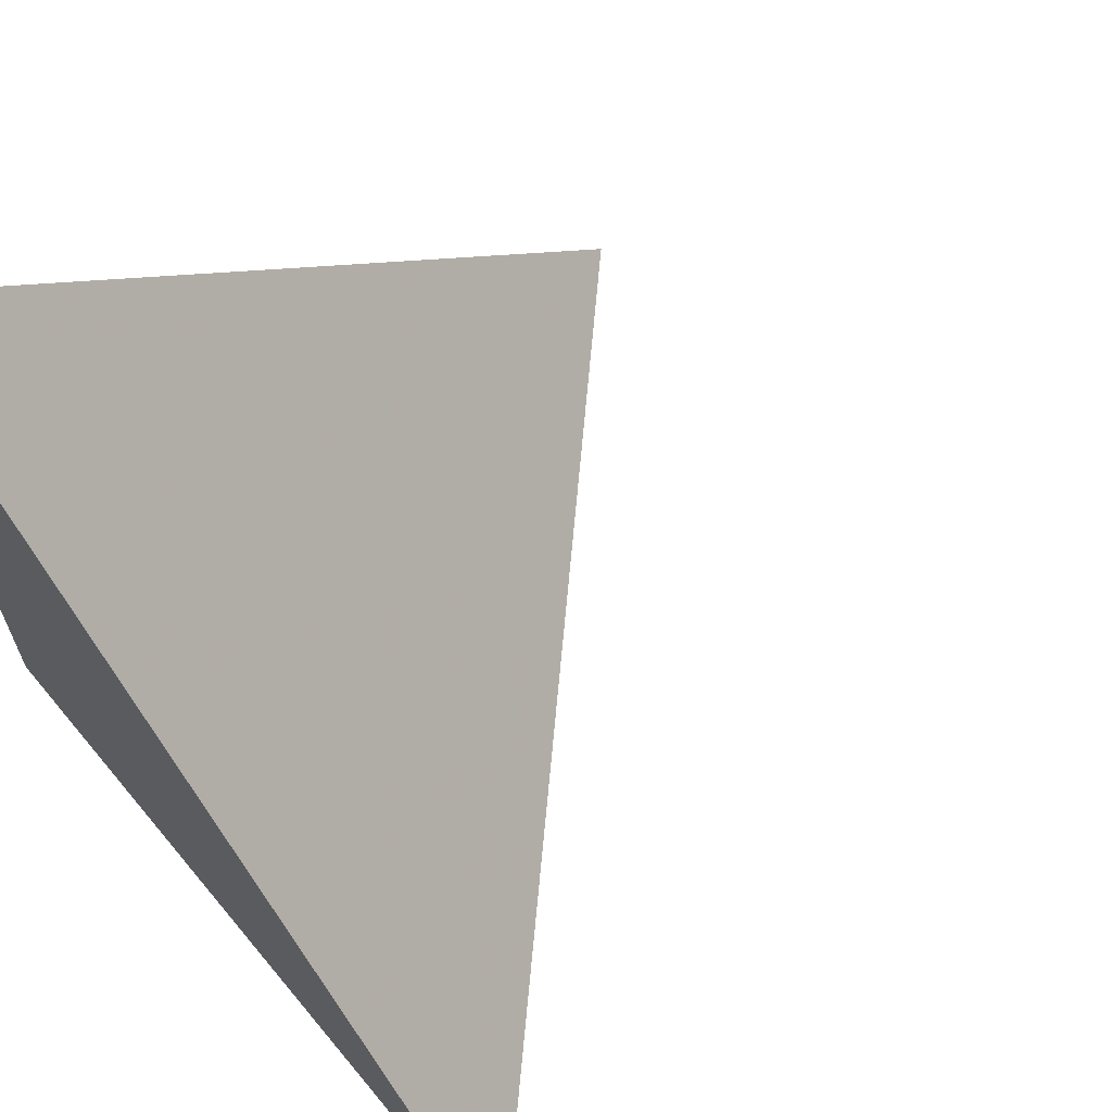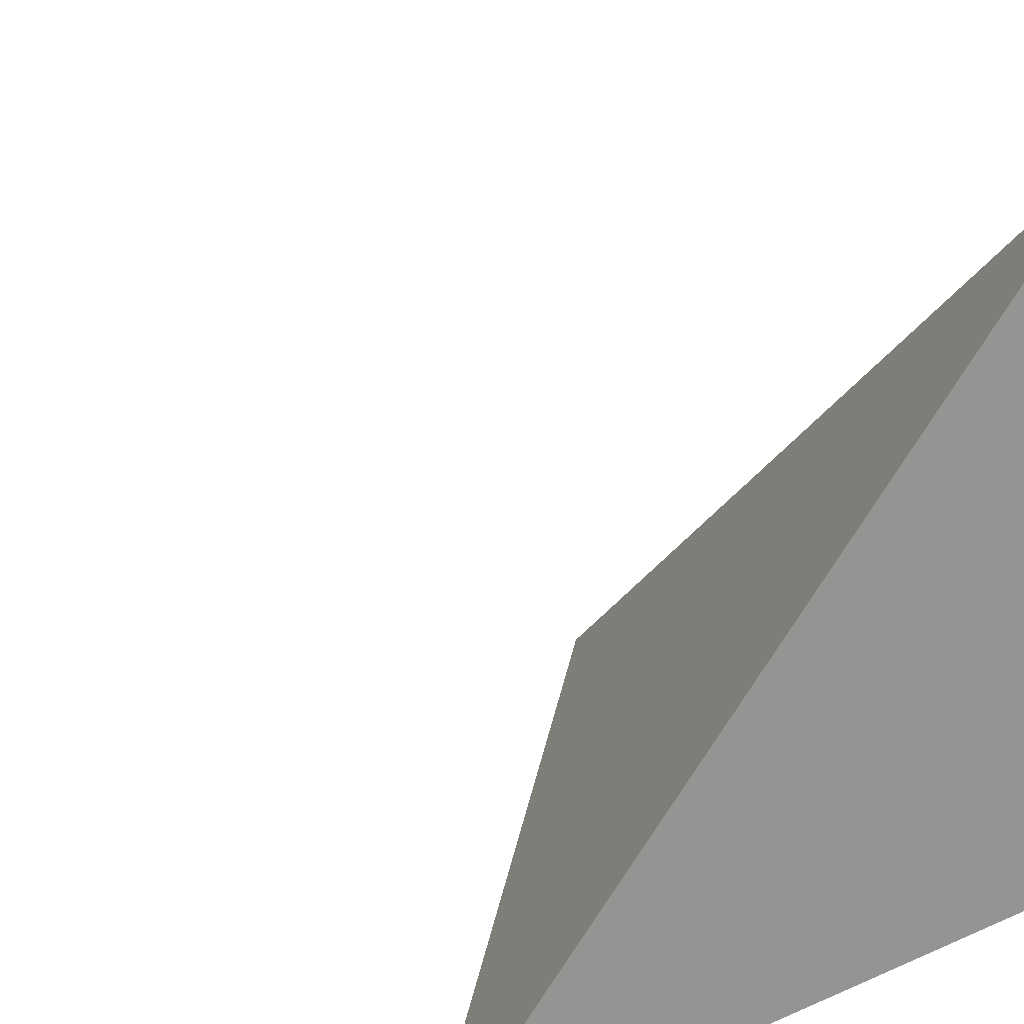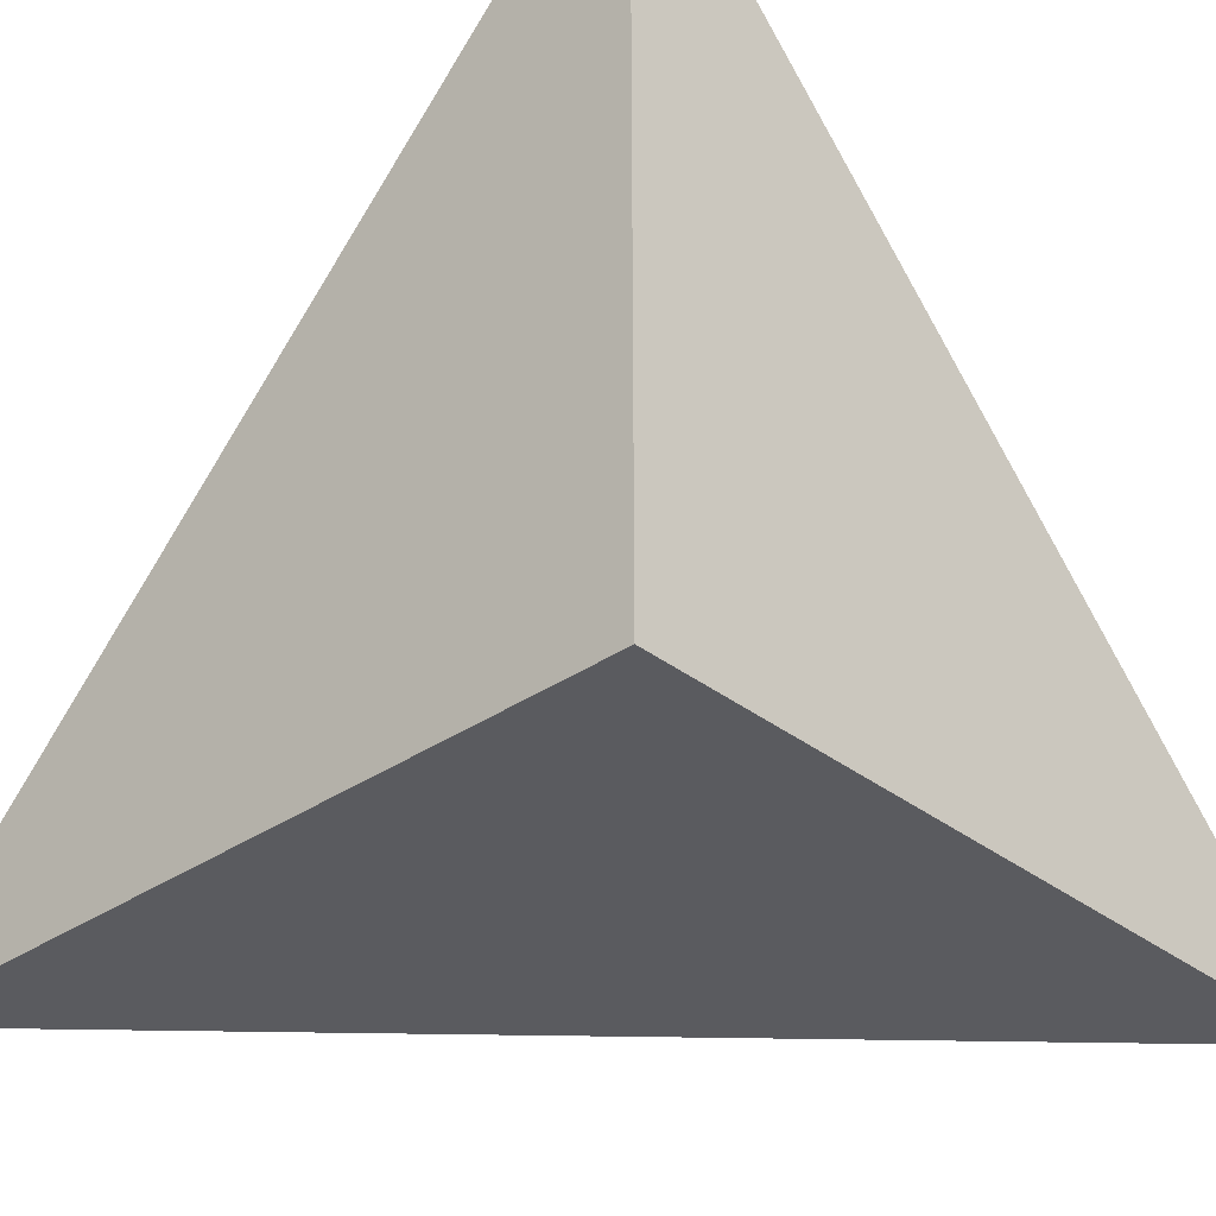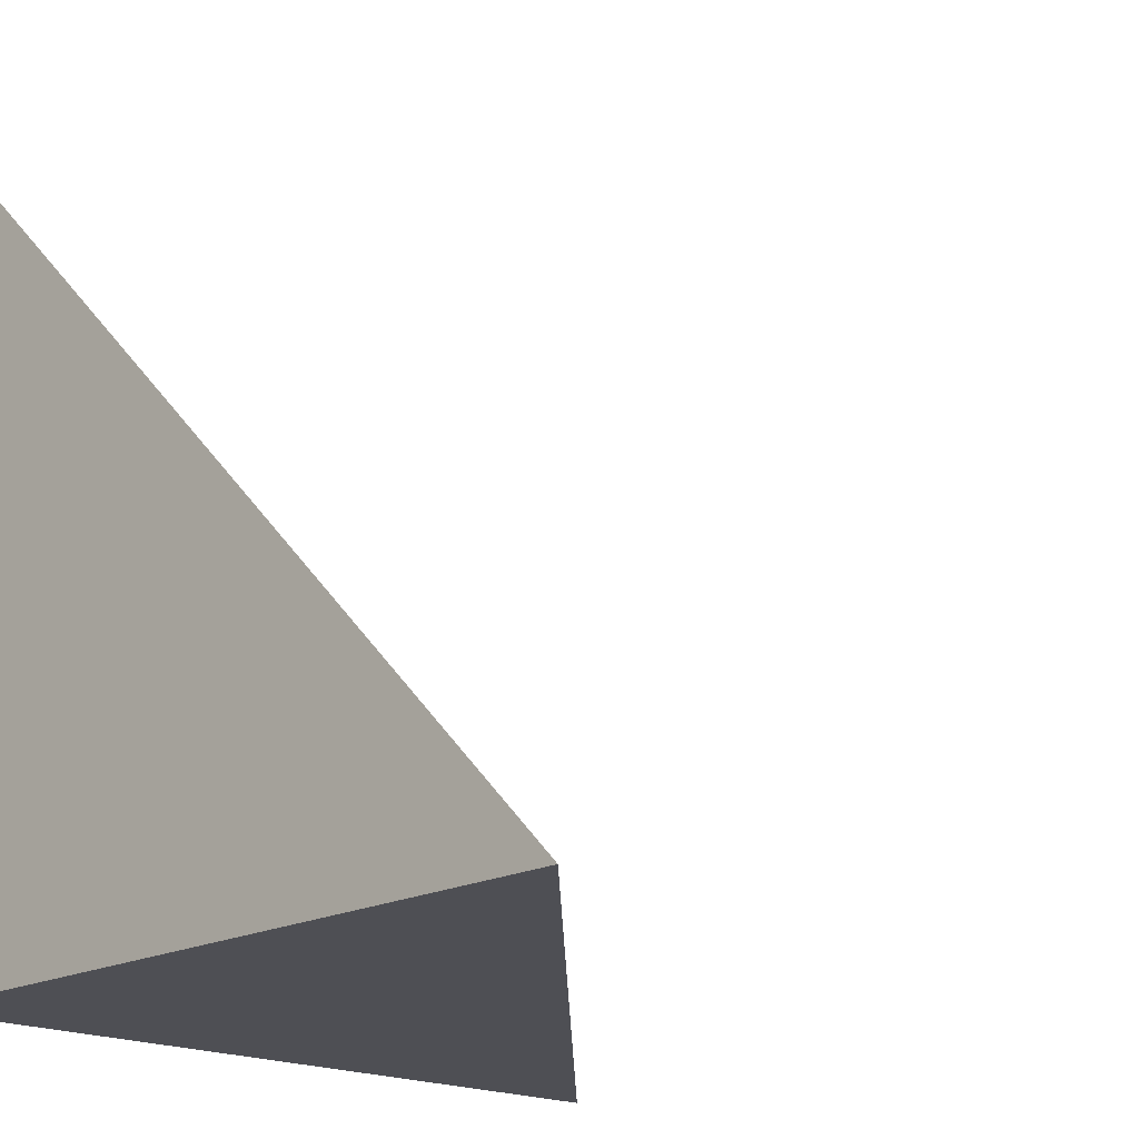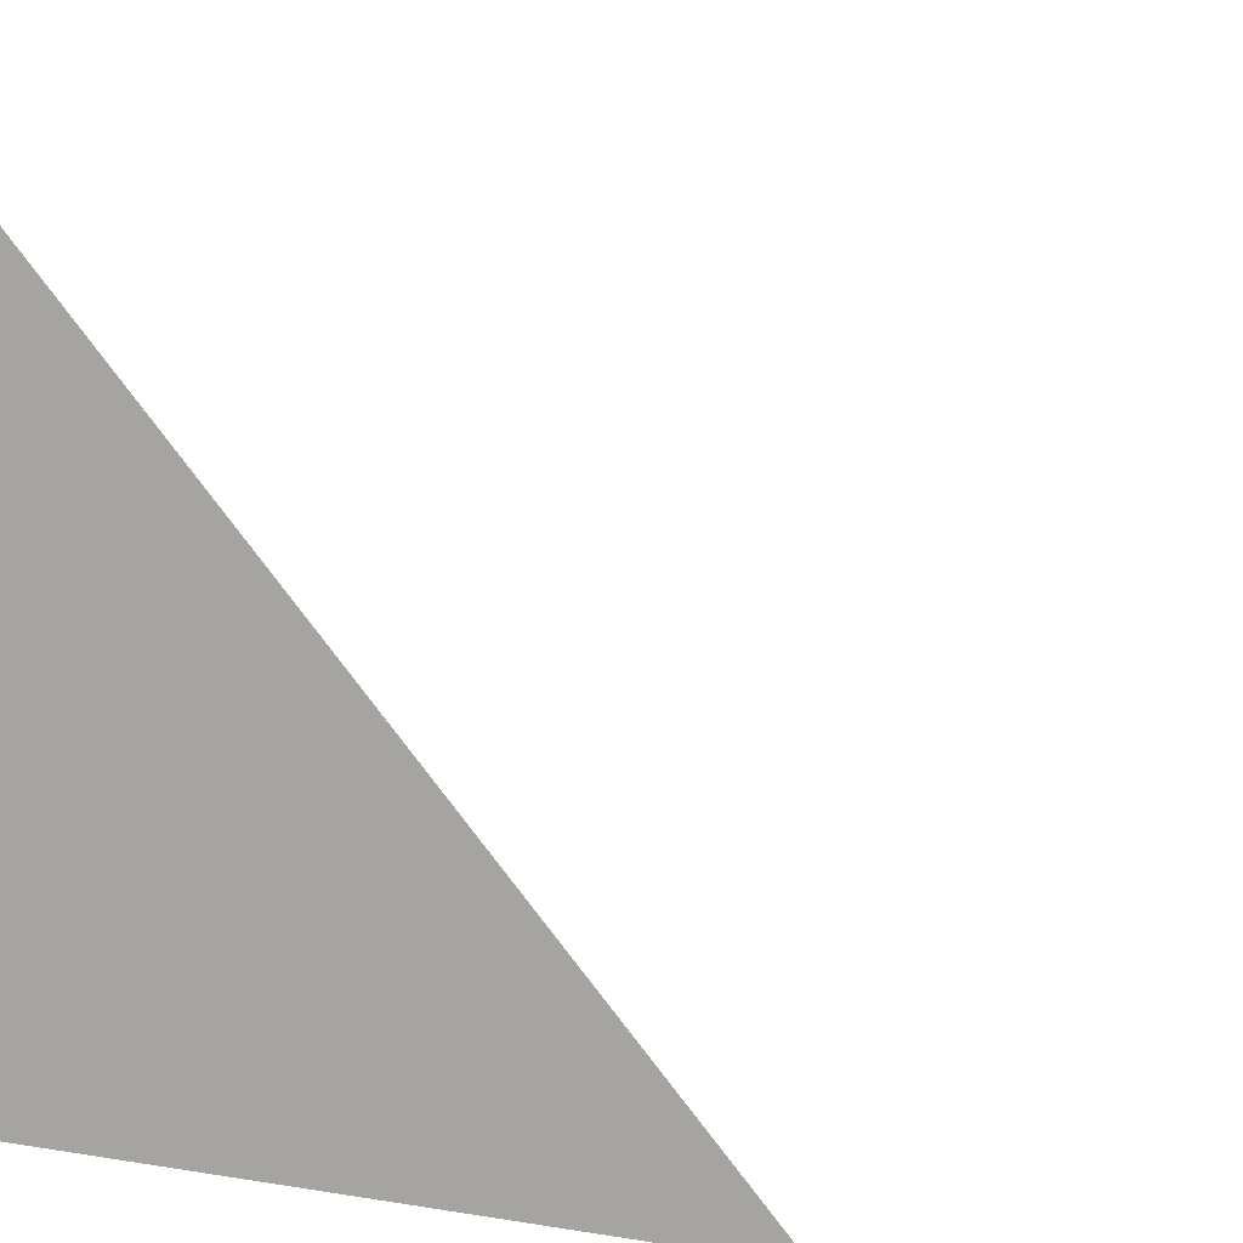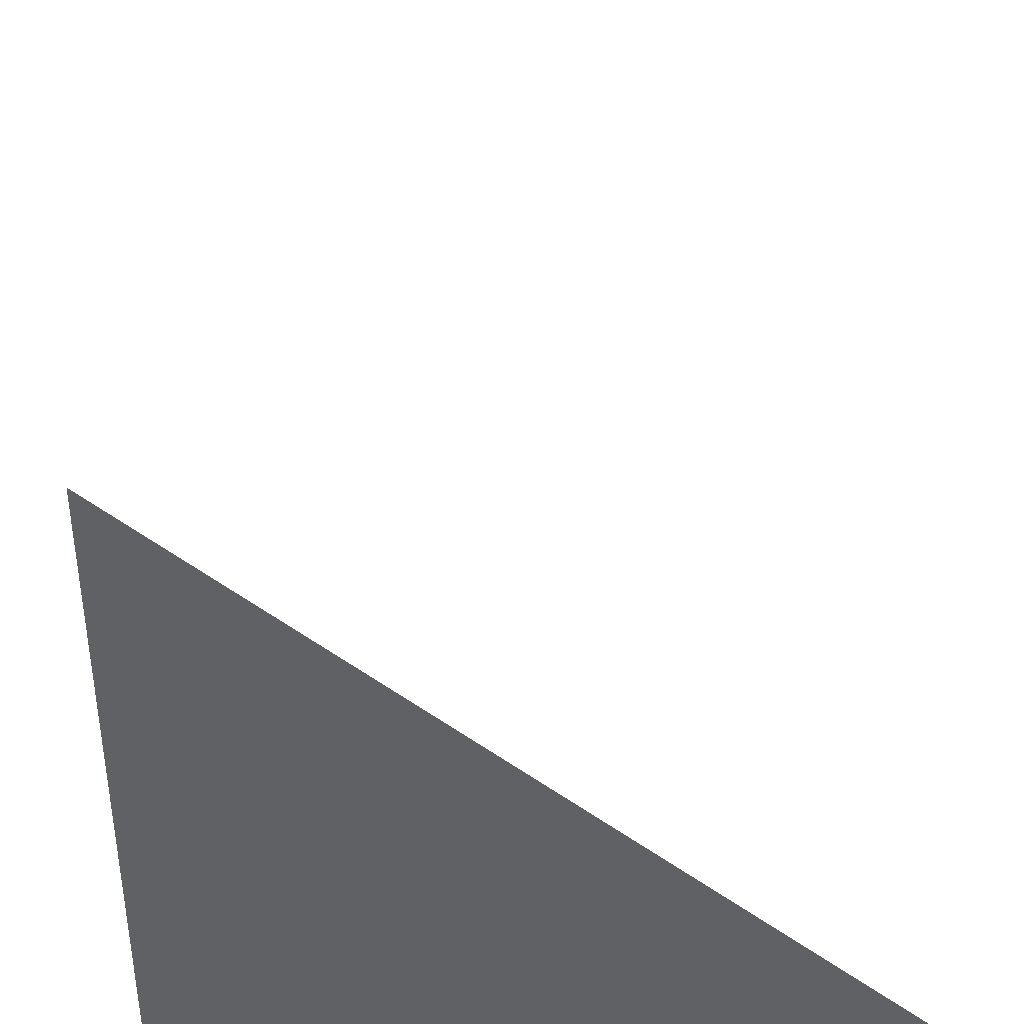
<metadata>
{"format":"obj","ext":"obj","renderer":"f3d","projection":"perspective","resolution":1024,"background":"white","views":[{"elev":65.7,"azim":-39.8,"up":"+Y"},{"elev":22.0,"azim":143.2,"up":"+Y"},{"elev":-33.4,"azim":-136.7,"up":"+Y"},{"elev":-18.4,"azim":-44.2,"up":"+Y"},{"elev":3.3,"azim":31.9,"up":"+Z"},{"elev":40.1,"azim":-6.9,"up":"+Z"}]}
</metadata>
<code>
v  1  -148.2  1
v  2  -148.2  1
v  1  -147.2  1
v  1  -148.2  2
f 1 3 2
f 1 4 3
f 1 2 4
f 2 3 4

</code>
